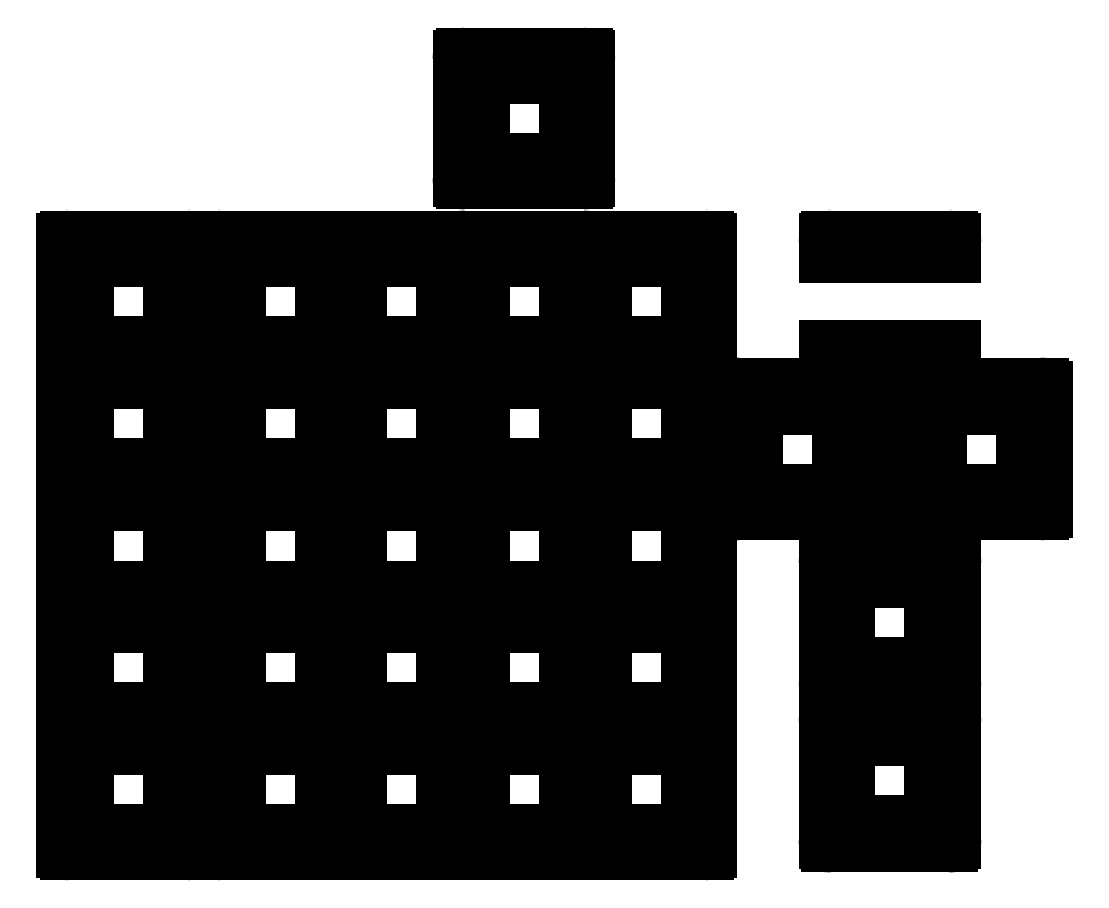
<metadata>
{"format":"dxf","ext":"dxf","renderer":"ezdxf+matplotlib","layout":"modelspace","background":"white","min_lineweight":24,"dpi":150}
</metadata>
<code>
0
SECTION
2
ENTITIES
0
LINE
8
0
10
48.12
20
28.57
11
123.3
21
28.57
0
LINE
8
0
10
47.62
20
29.07
11
47.62
21
123.3
0
ARC
8
0
10
48.12
20
29.07
40
0.5
50
180
51
270
0
LINE
8
0
10
48.12
20
123.8
11
123.3
21
123.8
0
ARC
8
0
10
48.12
20
123.3
40
0.5
50
90
51
180
0
ARC
8
0
10
123.3
20
29.07
40
0.5
50
270
51
360
0
LINE
8
0
10
123.8
20
29.07
11
123.8
21
123.3
0
ARC
8
0
10
123.3
20
123.3
40
0.5
50
0
51
90
0
LINE
8
0
10
24.31
20
28.57
11
42.36
21
28.57
0
ARC
8
0
10
42.36
20
29.07
40
0.5
50
270
51
360
0
LINE
8
0
10
42.86
20
29.07
11
42.86
21
123.3
0
LINE
8
0
10
23.81
20
29.07
11
23.81
21
123.3
0
ARC
8
0
10
24.31
20
29.07
40
0.5
50
180
51
270
0
ARC
8
0
10
42.36
20
123.3
40
0.5
50
0
51
90
0
LINE
8
0
10
42.36
20
123.8
11
24.31
21
123.8
0
ARC
8
0
10
24.31
20
123.3
40
0.5
50
90
51
180
0
LINE
8
0
10
143.4
20
104.8
11
161.4
21
104.8
0
ARC
8
0
10
161.4
20
105.3
40
0.5
50
270
51
360
0
LINE
8
0
10
161.9
20
105.3
11
161.9
21
106.8
0
LINE
8
0
10
161.9
20
121.8
11
161.9
21
123.3
0
ARC
8
0
10
161.4
20
123.3
40
0.5
50
0
51
90
0
LINE
8
0
10
161.4
20
123.8
11
143.4
21
123.8
0
ARC
8
0
10
143.4
20
123.3
40
0.5
50
90
51
180
0
LINE
8
0
10
142.9
20
123.3
11
142.9
21
121.8
0
LINE
8
0
10
142.9
20
106.8
11
142.9
21
105.3
0
ARC
8
0
10
143.4
20
105.3
40
0.5
50
180
51
270
0
LINE
8
0
10
157.7
20
81.72
11
175.7
21
81.72
0
ARC
8
0
10
175.7
20
82.22
40
0.5
50
270
51
360
0
LINE
8
0
10
176.2
20
82.22
11
176.2
21
100.3
0
ARC
8
0
10
175.7
20
100.3
40
0.5
50
0
51
90
0
LINE
8
0
10
175.7
20
100.8
11
157.7
21
100.8
0
ARC
8
0
10
157.7
20
100.3
40
0.5
50
90
51
180
0
LINE
8
0
10
157.2
20
100.3
11
157.2
21
82.22
0
ARC
8
0
10
157.7
20
82.22
40
0.5
50
180
51
270
0
LINE
8
0
10
129.1
20
81.72
11
147.1
21
81.72
0
ARC
8
0
10
147.1
20
82.22
40
0.5
50
270
51
360
0
LINE
8
0
10
147.6
20
82.22
11
147.6
21
100.3
0
ARC
8
0
10
147.1
20
100.3
40
0.5
50
0
51
90
0
LINE
8
0
10
147.1
20
100.8
11
129.1
21
100.8
0
ARC
8
0
10
129.1
20
100.3
40
0.5
50
90
51
180
0
LINE
8
0
10
128.6
20
100.3
11
128.6
21
82.22
0
ARC
8
0
10
129.1
20
82.22
40
0.5
50
180
51
270
0
LINE
8
0
10
143.4
20
54.62
11
161.4
21
54.62
0
ARC
8
0
10
161.4
20
55.12
40
0.5
50
270
51
360
0
LINE
8
0
10
161.9
20
55.12
11
161.9
21
73.17
0
ARC
8
0
10
161.4
20
73.17
40
0.5
50
0
51
90
0
LINE
8
0
10
161.4
20
73.67
11
143.4
21
73.67
0
ARC
8
0
10
143.4
20
73.17
40
0.5
50
90
51
180
0
LINE
8
0
10
142.9
20
73.17
11
142.9
21
55.12
0
ARC
8
0
10
143.4
20
55.12
40
0.5
50
180
51
270
0
LINE
8
0
10
143.4
20
29.86
11
161.4
21
29.86
0
ARC
8
0
10
161.4
20
30.36
40
0.5
50
270
51
360
0
LINE
8
0
10
161.9
20
30.36
11
161.9
21
48.41
0
ARC
8
0
10
161.4
20
48.41
40
0.5
50
0
51
90
0
LINE
8
0
10
161.4
20
48.91
11
143.4
21
48.91
0
ARC
8
0
10
143.4
20
48.41
40
0.5
50
90
51
180
0
LINE
8
0
10
142.9
20
48.41
11
142.9
21
30.36
0
ARC
8
0
10
143.4
20
30.36
40
0.5
50
180
51
270
0
LINE
8
0
10
86.22
20
133.3
11
104.3
21
133.3
0
ARC
8
0
10
104.3
20
133.8
40
0.5
50
270
51
360
0
LINE
8
0
10
104.8
20
133.8
11
104.8
21
151.9
0
ARC
8
0
10
104.3
20
151.9
40
0.5
50
0
51
90
0
LINE
8
0
10
104.3
20
152.4
11
86.22
21
152.4
0
ARC
8
0
10
86.22
20
151.9
40
0.5
50
90
51
180
0
LINE
8
0
10
85.72
20
151.9
11
85.72
21
133.8
0
ARC
8
0
10
86.22
20
133.8
40
0.5
50
180
51
270
0
LINE
8
0
10
50.15
20
31.1
11
64.15
21
31.1
0
LINE
8
0
10
64.15
20
31.1
11
64.15
21
45.1
0
LINE
8
0
10
64.15
20
45.1
11
50.15
21
45.1
0
LINE
8
0
10
50.15
20
45.1
11
50.15
21
31.1
0
LINE
8
0
10
50.15
20
50.15
11
64.15
21
50.15
0
LINE
8
0
10
64.15
20
50.15
11
64.15
21
64.15
0
LINE
8
0
10
64.15
20
64.15
11
50.15
21
64.15
0
LINE
8
0
10
50.15
20
64.15
11
50.15
21
50.15
0
LINE
8
0
10
50.15
20
69.2
11
64.15
21
69.2
0
LINE
8
0
10
64.15
20
69.2
11
64.15
21
83.2
0
LINE
8
0
10
64.15
20
83.2
11
50.15
21
83.2
0
LINE
8
0
10
50.15
20
83.2
11
50.15
21
69.2
0
LINE
8
0
10
50.15
20
88.25
11
64.15
21
88.25
0
LINE
8
0
10
64.15
20
88.25
11
64.15
21
102.2
0
LINE
8
0
10
64.15
20
102.2
11
50.15
21
102.2
0
LINE
8
0
10
50.15
20
102.2
11
50.15
21
88.25
0
LINE
8
0
10
50.15
20
107.3
11
64.15
21
107.3
0
LINE
8
0
10
64.15
20
107.3
11
64.15
21
121.3
0
LINE
8
0
10
64.15
20
121.3
11
50.15
21
121.3
0
LINE
8
0
10
50.15
20
121.3
11
50.15
21
107.3
0
LINE
8
0
10
69.2
20
31.1
11
83.2
21
31.1
0
LINE
8
0
10
83.2
20
31.1
11
83.2
21
45.1
0
LINE
8
0
10
83.2
20
45.1
11
69.2
21
45.1
0
LINE
8
0
10
69.2
20
45.1
11
69.2
21
31.1
0
LINE
8
0
10
69.2
20
50.15
11
83.2
21
50.15
0
LINE
8
0
10
83.2
20
50.15
11
83.2
21
64.15
0
LINE
8
0
10
83.2
20
64.15
11
69.2
21
64.15
0
LINE
8
0
10
69.2
20
64.15
11
69.2
21
50.15
0
LINE
8
0
10
69.2
20
69.2
11
83.2
21
69.2
0
LINE
8
0
10
83.2
20
69.2
11
83.2
21
83.2
0
LINE
8
0
10
83.2
20
83.2
11
69.2
21
83.2
0
LINE
8
0
10
69.2
20
83.2
11
69.2
21
69.2
0
LINE
8
0
10
69.2
20
88.25
11
83.2
21
88.25
0
LINE
8
0
10
83.2
20
88.25
11
83.2
21
102.2
0
LINE
8
0
10
83.2
20
102.2
11
69.2
21
102.2
0
LINE
8
0
10
69.2
20
102.2
11
69.2
21
88.25
0
LINE
8
0
10
69.2
20
107.3
11
83.2
21
107.3
0
LINE
8
0
10
83.2
20
107.3
11
83.2
21
121.3
0
LINE
8
0
10
83.2
20
121.3
11
69.2
21
121.3
0
LINE
8
0
10
69.2
20
121.3
11
69.2
21
107.3
0
LINE
8
0
10
88.25
20
31.1
11
102.2
21
31.1
0
LINE
8
0
10
102.2
20
31.1
11
102.2
21
45.1
0
LINE
8
0
10
102.2
20
45.1
11
88.25
21
45.1
0
LINE
8
0
10
88.25
20
45.1
11
88.25
21
31.1
0
LINE
8
0
10
88.25
20
50.15
11
102.2
21
50.15
0
LINE
8
0
10
102.2
20
50.15
11
102.2
21
64.15
0
LINE
8
0
10
102.2
20
64.15
11
88.25
21
64.15
0
LINE
8
0
10
88.25
20
64.15
11
88.25
21
50.15
0
LINE
8
0
10
88.25
20
69.2
11
102.2
21
69.2
0
LINE
8
0
10
102.2
20
69.2
11
102.2
21
83.2
0
LINE
8
0
10
102.2
20
83.2
11
88.25
21
83.2
0
LINE
8
0
10
88.25
20
83.2
11
88.25
21
69.2
0
LINE
8
0
10
88.25
20
88.25
11
102.2
21
88.25
0
LINE
8
0
10
102.2
20
88.25
11
102.2
21
102.2
0
LINE
8
0
10
102.2
20
102.2
11
88.25
21
102.2
0
LINE
8
0
10
88.25
20
102.2
11
88.25
21
88.25
0
LINE
8
0
10
88.25
20
107.3
11
102.2
21
107.3
0
LINE
8
0
10
102.2
20
107.3
11
102.2
21
121.3
0
LINE
8
0
10
102.2
20
121.3
11
88.25
21
121.3
0
LINE
8
0
10
88.25
20
121.3
11
88.25
21
107.3
0
LINE
8
0
10
107.3
20
31.1
11
121.3
21
31.1
0
LINE
8
0
10
121.3
20
31.1
11
121.3
21
45.1
0
LINE
8
0
10
121.3
20
45.1
11
107.3
21
45.1
0
LINE
8
0
10
107.3
20
45.1
11
107.3
21
31.1
0
LINE
8
0
10
107.3
20
50.15
11
121.3
21
50.15
0
LINE
8
0
10
121.3
20
50.15
11
121.3
21
64.15
0
LINE
8
0
10
121.3
20
64.15
11
107.3
21
64.15
0
LINE
8
0
10
107.3
20
64.15
11
107.3
21
50.15
0
LINE
8
0
10
107.3
20
69.2
11
121.3
21
69.2
0
LINE
8
0
10
121.3
20
69.2
11
121.3
21
83.2
0
LINE
8
0
10
121.3
20
83.2
11
107.3
21
83.2
0
LINE
8
0
10
107.3
20
83.2
11
107.3
21
69.2
0
LINE
8
0
10
107.3
20
88.25
11
121.3
21
88.25
0
LINE
8
0
10
121.3
20
88.25
11
121.3
21
102.2
0
LINE
8
0
10
121.3
20
102.2
11
107.3
21
102.2
0
LINE
8
0
10
107.3
20
102.2
11
107.3
21
88.25
0
LINE
8
0
10
107.3
20
107.3
11
121.3
21
107.3
0
LINE
8
0
10
121.3
20
107.3
11
121.3
21
121.3
0
LINE
8
0
10
121.3
20
121.3
11
107.3
21
121.3
0
LINE
8
0
10
107.3
20
121.3
11
107.3
21
107.3
0
LINE
8
0
10
26.34
20
31.1
11
40.34
21
31.1
0
LINE
8
0
10
40.34
20
31.1
11
40.34
21
45.1
0
LINE
8
0
10
40.34
20
45.1
11
26.34
21
45.1
0
LINE
8
0
10
26.34
20
45.1
11
26.34
21
31.1
0
LINE
8
0
10
26.34
20
50.15
11
40.34
21
50.15
0
LINE
8
0
10
40.34
20
50.15
11
40.34
21
64.15
0
LINE
8
0
10
40.34
20
64.15
11
26.34
21
64.15
0
LINE
8
0
10
26.34
20
64.15
11
26.34
21
50.15
0
LINE
8
0
10
26.34
20
69.2
11
40.34
21
69.2
0
LINE
8
0
10
40.34
20
69.2
11
40.34
21
83.2
0
LINE
8
0
10
40.34
20
83.2
11
26.34
21
83.2
0
LINE
8
0
10
26.34
20
83.2
11
26.34
21
69.2
0
LINE
8
0
10
26.34
20
88.25
11
40.34
21
88.25
0
LINE
8
0
10
40.34
20
88.25
11
40.34
21
102.2
0
LINE
8
0
10
40.34
20
102.2
11
26.34
21
102.2
0
LINE
8
0
10
26.34
20
102.2
11
26.34
21
88.25
0
LINE
8
0
10
26.34
20
107.3
11
40.34
21
107.3
0
LINE
8
0
10
40.34
20
107.3
11
40.34
21
121.3
0
LINE
8
0
10
40.34
20
121.3
11
26.34
21
121.3
0
LINE
8
0
10
26.34
20
121.3
11
26.34
21
107.3
0
LINE
8
0
10
159.7
20
84.25
11
173.7
21
84.25
0
LINE
8
0
10
173.7
20
84.25
11
173.7
21
98.25
0
LINE
8
0
10
173.7
20
98.25
11
159.7
21
98.25
0
LINE
8
0
10
159.7
20
98.25
11
159.7
21
84.25
0
LINE
8
0
10
131.1
20
84.25
11
145.1
21
84.25
0
LINE
8
0
10
145.1
20
84.25
11
145.1
21
98.25
0
LINE
8
0
10
145.1
20
98.25
11
131.1
21
98.25
0
LINE
8
0
10
131.1
20
98.25
11
131.1
21
84.25
0
LINE
8
0
10
145.4
20
57.15
11
159.4
21
57.15
0
LINE
8
0
10
159.4
20
57.15
11
159.4
21
71.15
0
LINE
8
0
10
159.4
20
71.15
11
145.4
21
71.15
0
LINE
8
0
10
145.4
20
71.15
11
145.4
21
57.15
0
LINE
8
0
10
145.4
20
32.38
11
159.4
21
32.38
0
LINE
8
0
10
159.4
20
32.38
11
159.4
21
46.38
0
LINE
8
0
10
159.4
20
46.38
11
145.4
21
46.38
0
LINE
8
0
10
145.4
20
46.38
11
145.4
21
32.38
0
LINE
8
0
10
88.25
20
135.9
11
102.2
21
135.9
0
LINE
8
0
10
102.2
20
135.9
11
102.2
21
149.9
0
LINE
8
0
10
102.2
20
149.9
11
88.25
21
149.9
0
LINE
8
0
10
88.25
20
149.9
11
88.25
21
135.9
0
LINE
8
0
10
142.9
20
106.8
11
161.9
21
106.8
0
LINE
8
0
10
161.9
20
121.8
11
142.9
21
121.8
0
ENDSEC
0
EOF

</code>
